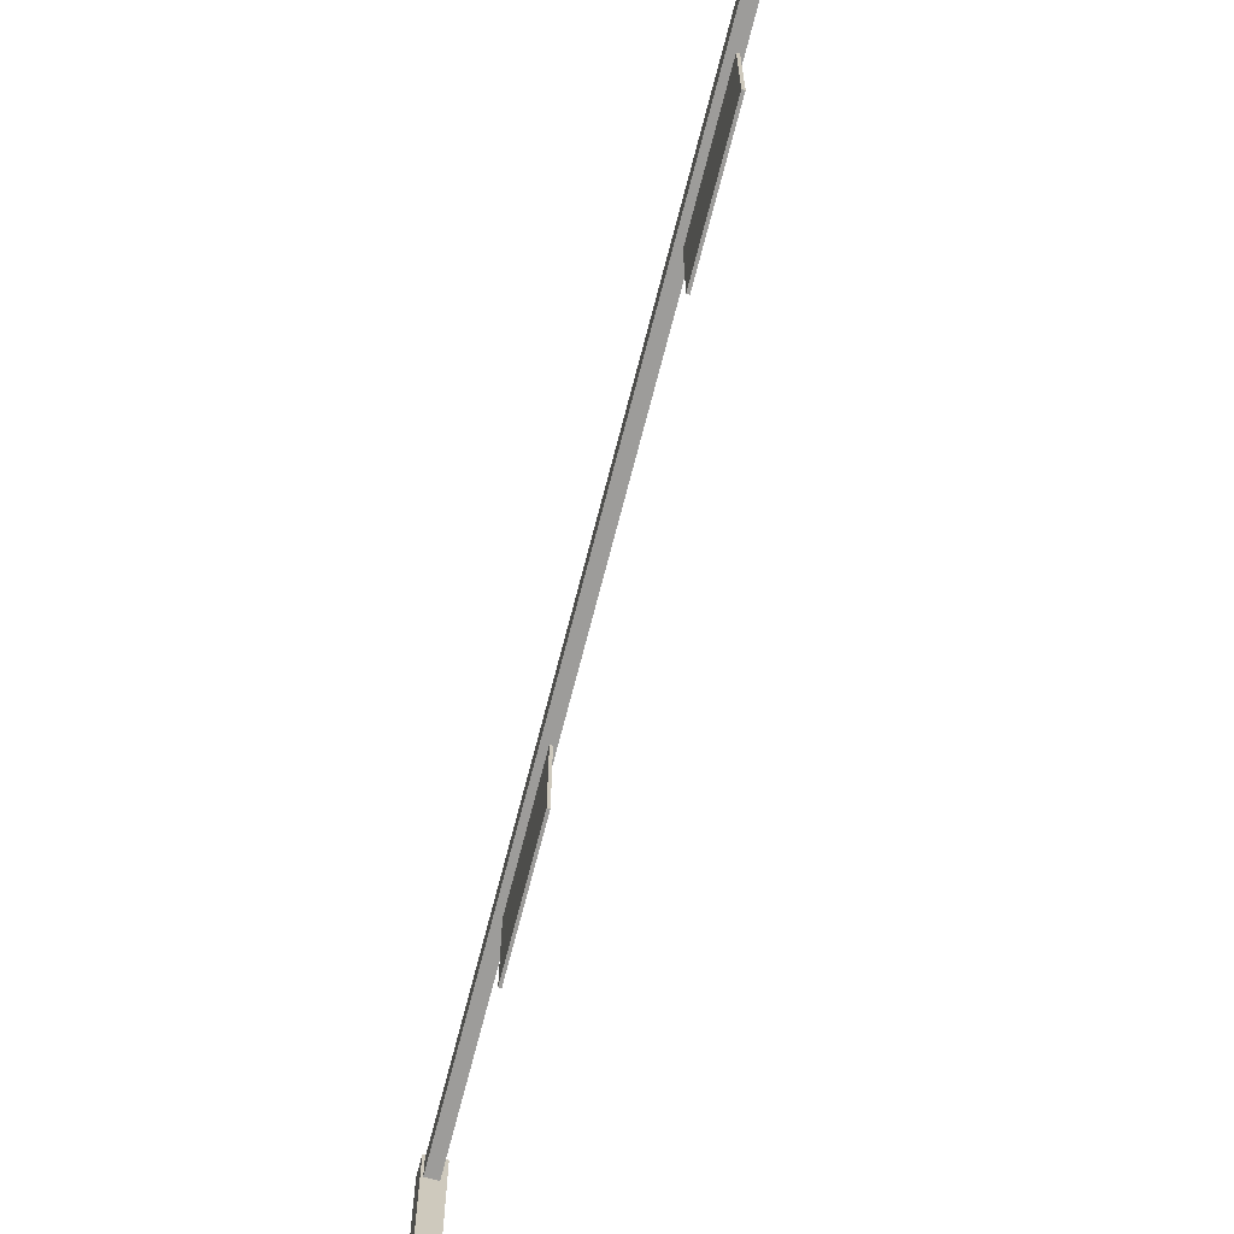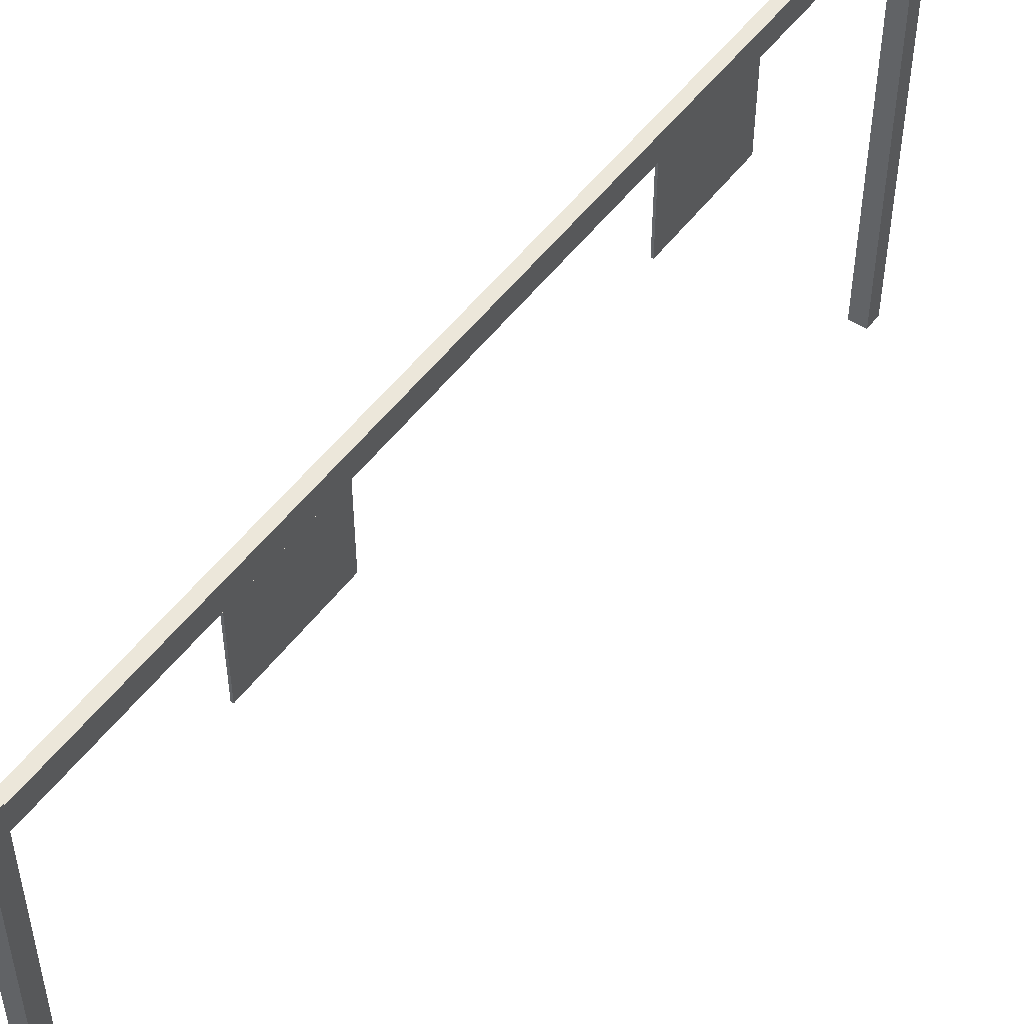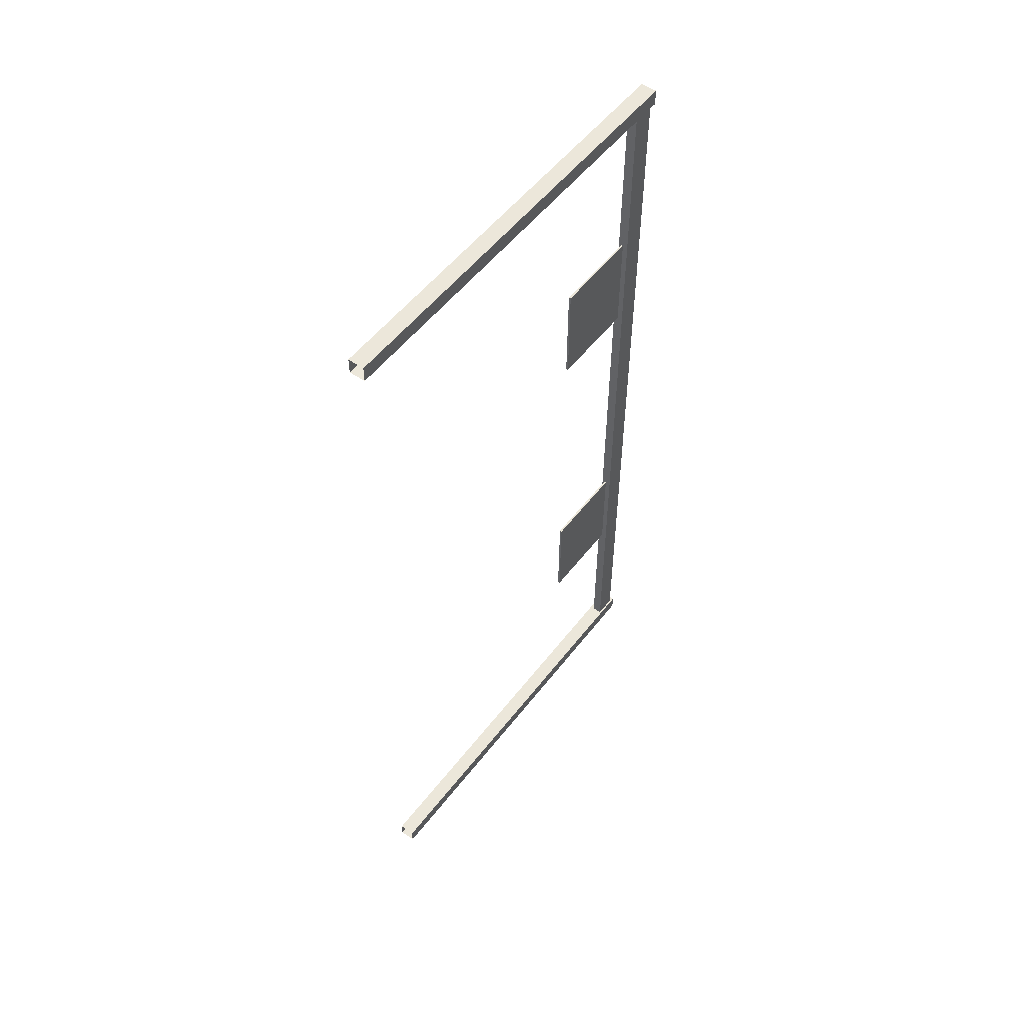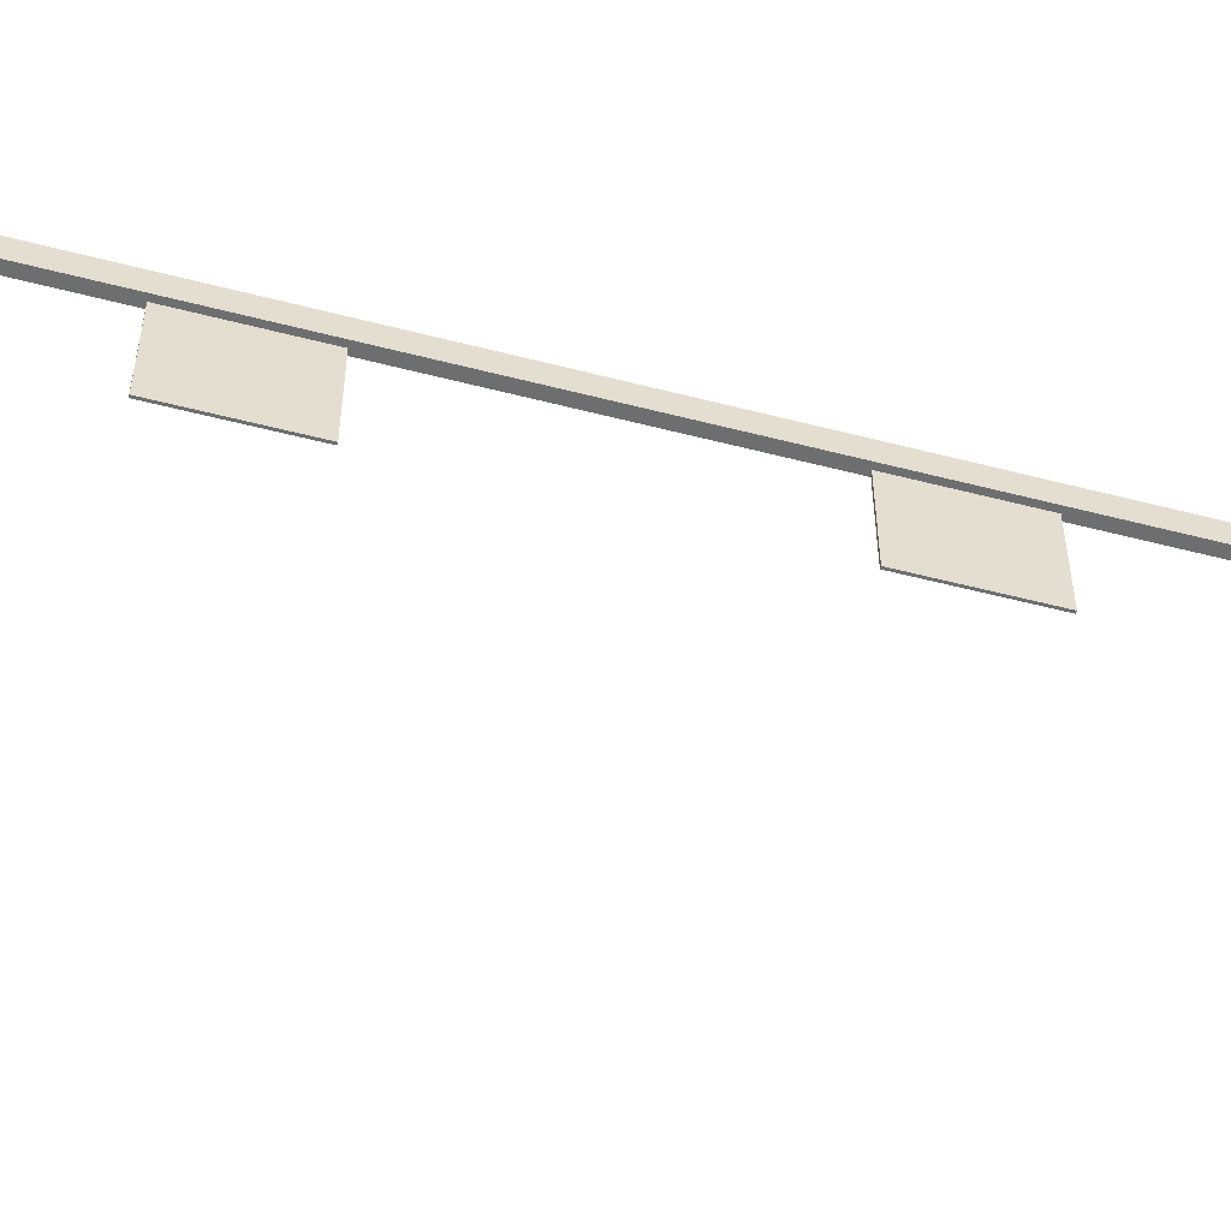
<metadata>
{"format":"obj","ext":"obj","renderer":"f3d","projection":"perspective","resolution":1024,"background":"white","views":[{"elev":-70.2,"azim":-14.4,"up":"+Z"},{"elev":51.1,"azim":-144.4,"up":"+Z"},{"elev":53.9,"azim":-143.1,"up":"+Y"},{"elev":-54.2,"azim":-105.4,"up":"+Z"}]}
</metadata>
<code>
g
v  0.1877 -10.82 -0.0148
v  0.1877 -10.44 -0.0148
v  -0.1965 -10.82 -0.0148
v  -0.1965 -10.44 -0.0148
v  0.1877 -10.82 10.23
v  0.1877 -10.44 10.23
v  -0.1965 -10.82 10.23
v  -0.1965 -10.44 10.23
v  0.08762 -10.63 10.11
v  0.08762 -10.63 9.571
v  -0.1539 -10.63 10.11
v  -0.1539 -10.63 9.571
v  0.08762 10.08 10.11
v  0.08762 10.08 9.571
v  -0.1539 10.08 10.11
v  -0.1539 10.08 9.571
v  0.1877 9.92 -0.0148
v  0.1877 10.3 -0.0148
v  -0.1965 9.92 -0.0148
v  -0.1965 10.3 -0.0148
v  0.1877 9.92 10.23
v  0.1877 10.3 10.23
v  -0.1965 9.92 10.23
v  -0.1965 10.3 10.23
v  0.02642 -6.286 7.403
v  0.02642 -3.696 7.403
v  -0.02481 -6.286 7.403
v  -0.02481 -3.696 7.403
v  0.02642 -6.286 9.574
v  0.02642 -3.696 9.574
v  -0.02481 -6.286 9.574
v  -0.02481 -3.696 9.574
v  0.02642 3.26 7.403
v  -0.02481 3.26 7.403
v  -0.02481 5.851 7.403
v  0.02642 5.851 7.403
v  0.02642 3.26 9.574
v  0.02642 5.851 9.574
v  -0.02481 5.851 9.574
v  -0.02481 3.26 9.574
g misc_road-sign_02
f -33 -34 -36 -35
f -35 -36 -40 -39
f -33 -35 -39 -37
f -34 -33 -37 -38
f -36 -34 -38 -40
f -25 -26 -28 -27
f -27 -28 -32 -31
f -25 -27 -31 -29
f -26 -25 -29 -30
f -28 -26 -30 -32
f -17 -18 -20 -19
f -19 -20 -24 -23
f -17 -19 -23 -21
f -18 -17 -21 -22
f -20 -18 -22 -24
f -13 -15 -16 -14
f -9 -10 -12 -11
f -11 -12 -16 -15
f -9 -11 -15 -13
f -10 -9 -13 -14
f -12 -10 -14 -16
f -6 -5 -8 -7
f -2 -1 -4 -3
f -3 -4 -8 -5
f -2 -3 -5 -6
f -1 -2 -6 -7
f -4 -1 -7 -8
g

</code>
